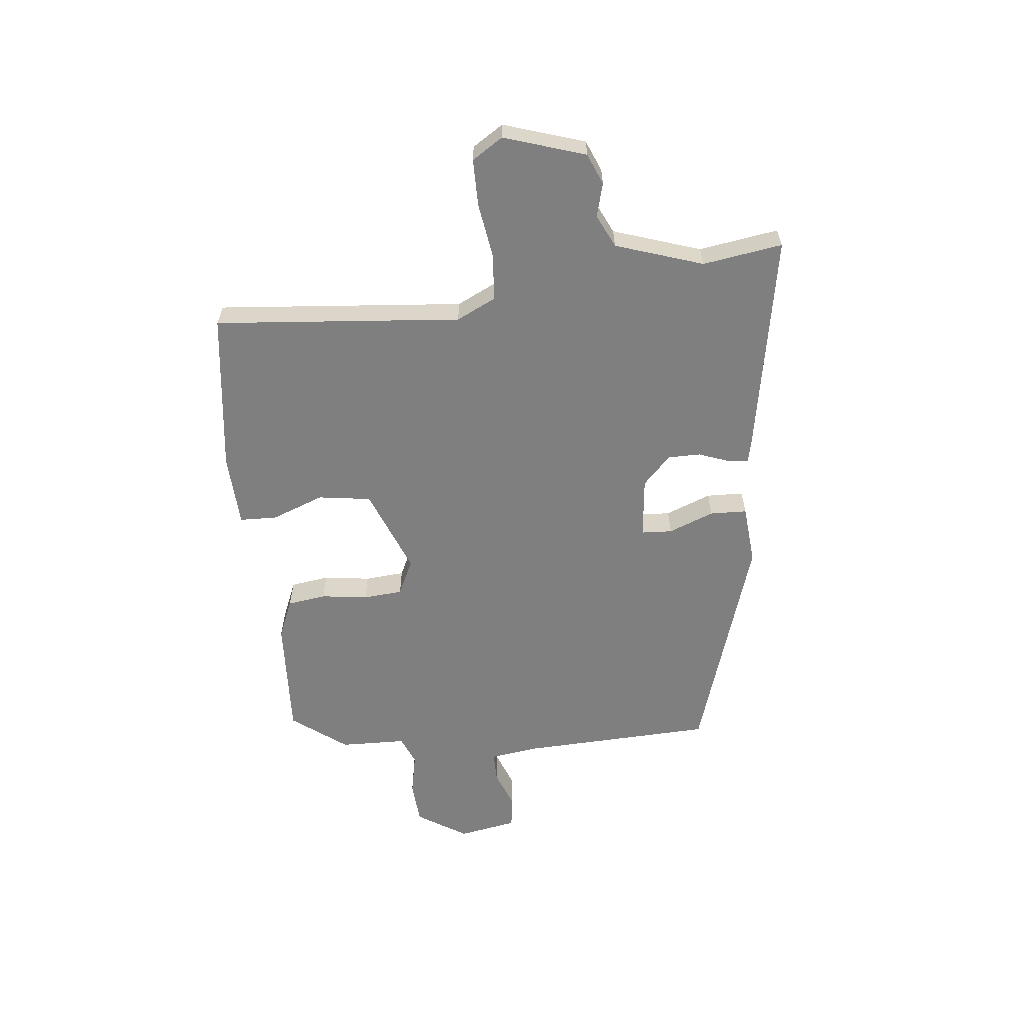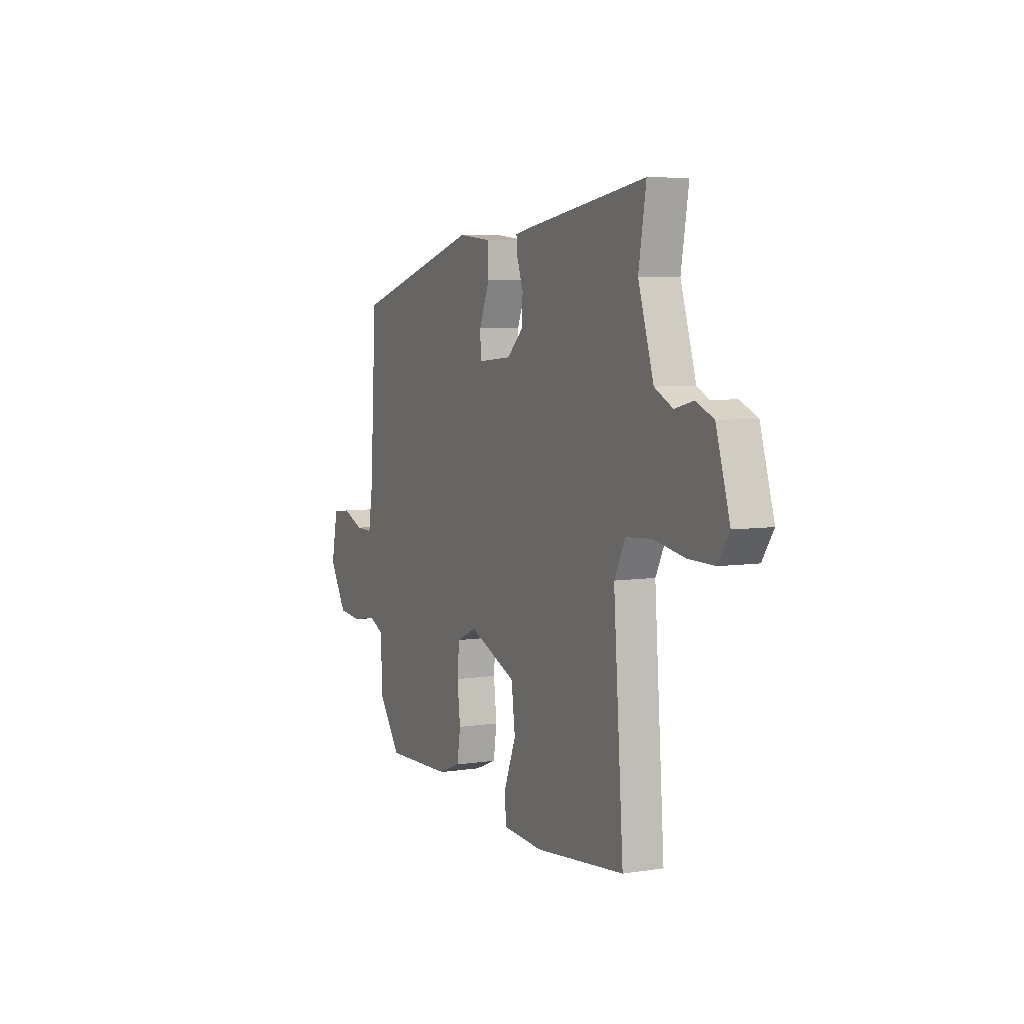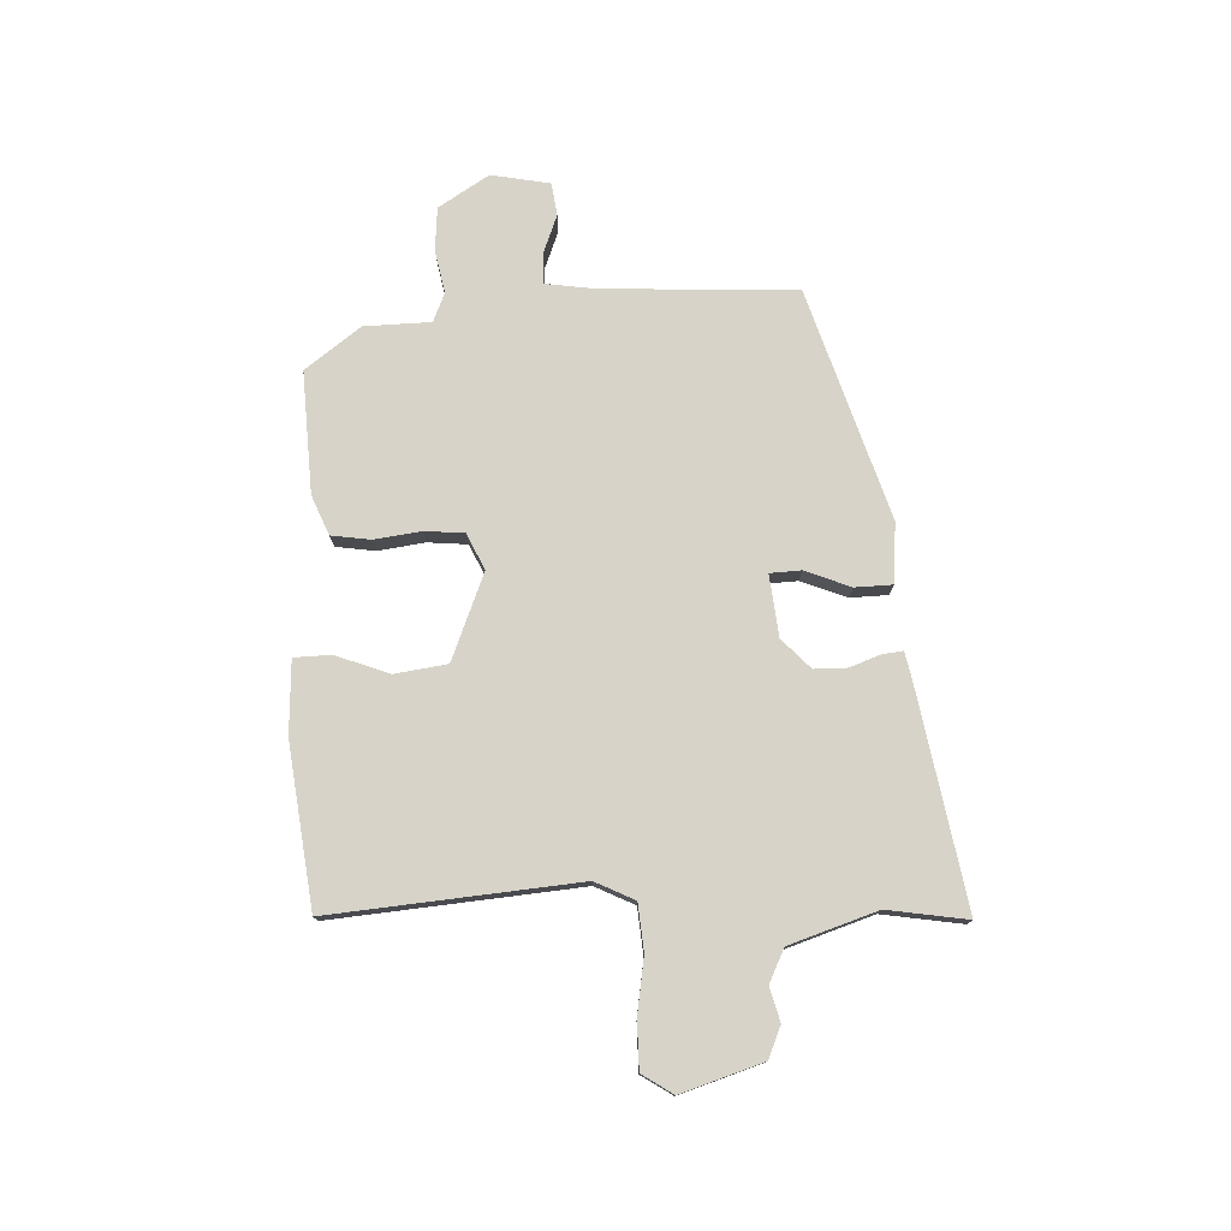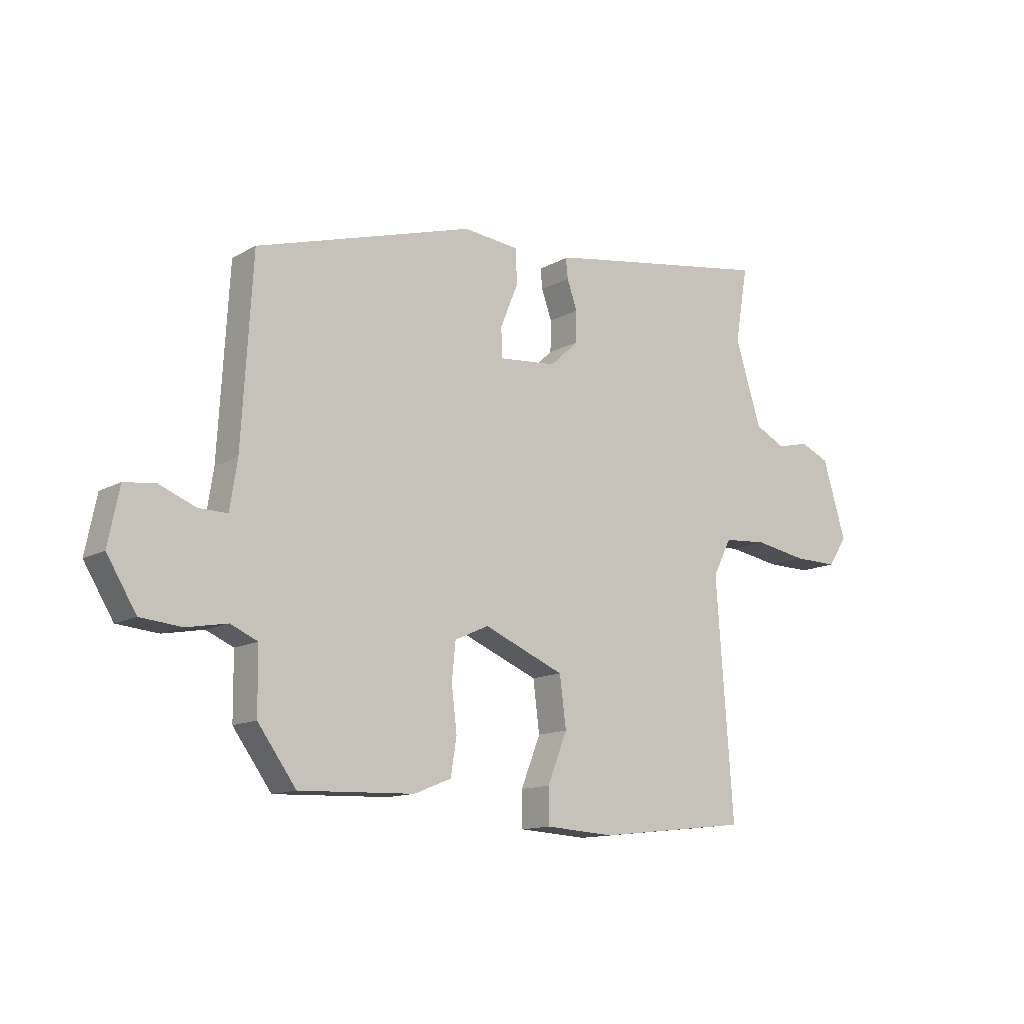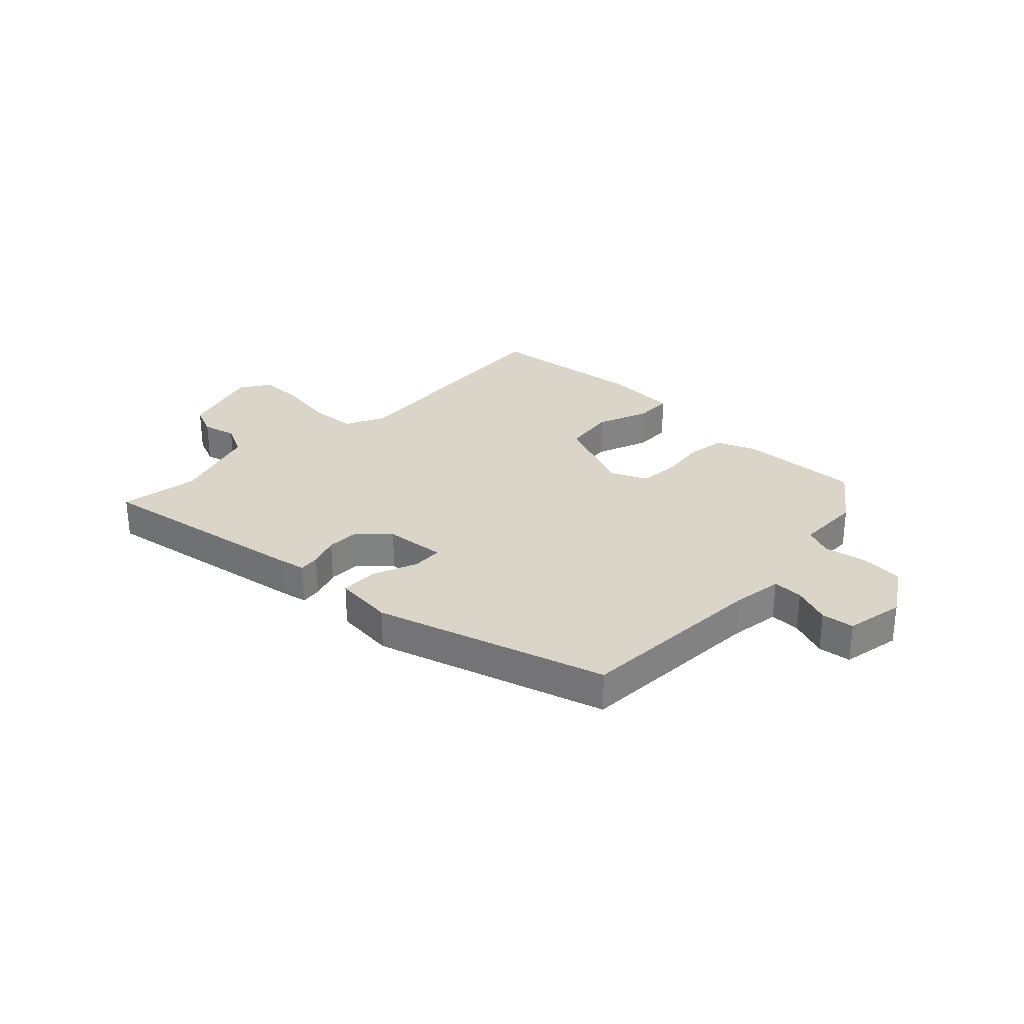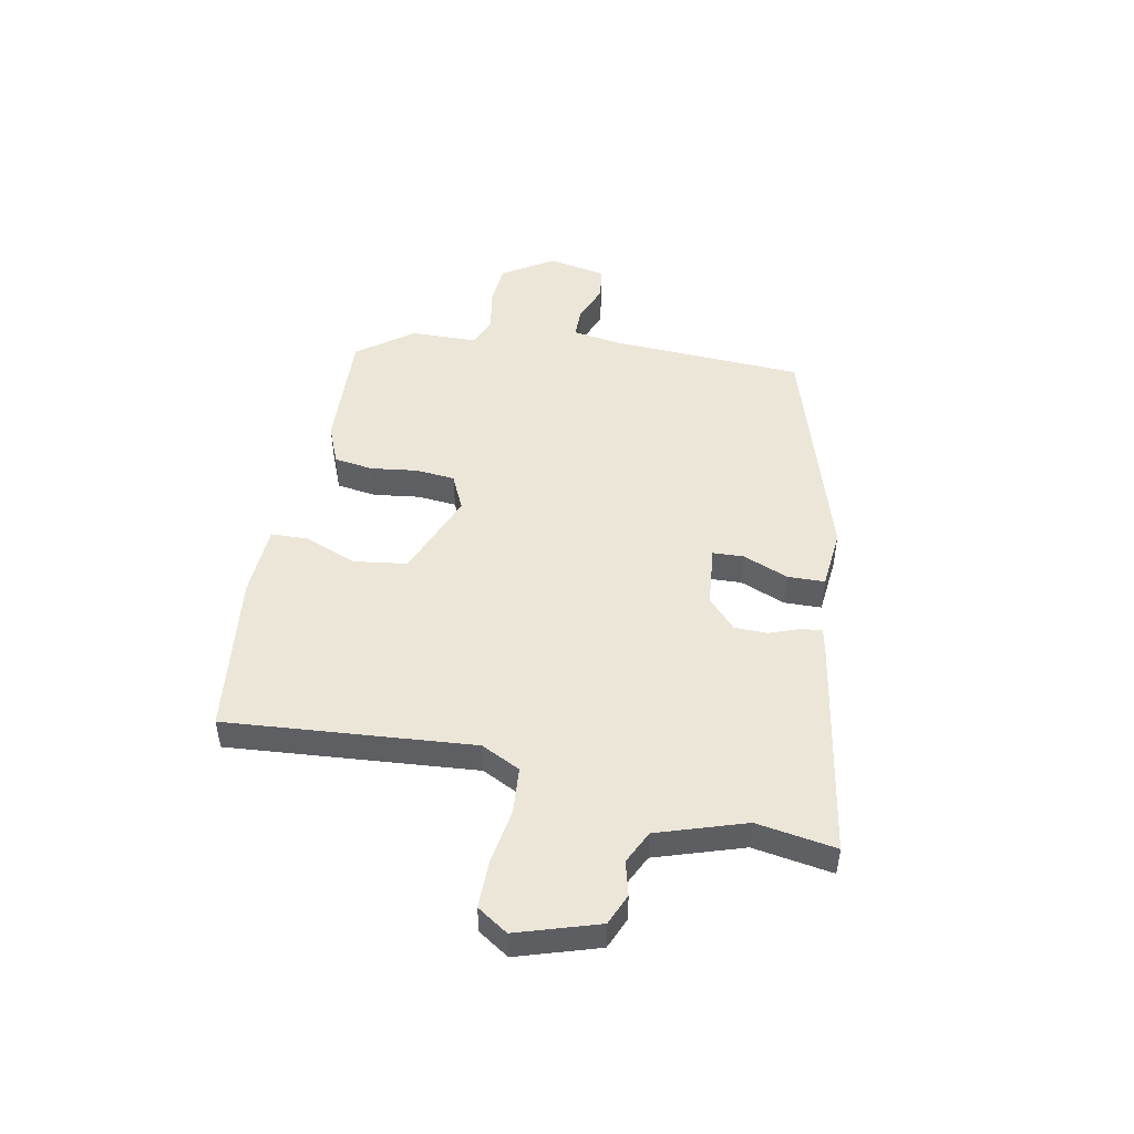
<metadata>
{"format":"obj","ext":"obj","renderer":"f3d","projection":"perspective","resolution":1024,"background":"white","views":[{"elev":-59.9,"azim":-84.9,"up":"+Y"},{"elev":6.0,"azim":-115.1,"up":"+Z"},{"elev":76.6,"azim":-93.1,"up":"+Y"},{"elev":-12.9,"azim":141.7,"up":"+Z"},{"elev":29.3,"azim":43.5,"up":"+Y"},{"elev":48.8,"azim":-79.5,"up":"+Y"}]}
</metadata>
<code>
v -0.483 0.07 -0.498
v -0.451 0.07 -0.059
v -0.486 0.07 0.01
v -0.568 0.07 0.016
v -0.667 0.07 -0.001
v -0.75 0.07 -0.002
v -0.786 0.07 0.052
v -0.742 0.07 0.197
v -0.687 0.07 0.221
v -0.627 0.07 0.206
v -0.569 0.07 0.235
v -0.52 0.07 0.391
v -0.544 0.07 0.532
v -0.154 0.07 0.469
v -0.109 0.07 0.46
v -0.113 0.07 0.423
v -0.132 0.07 0.369
v -0.131 0.07 0.311
v -0.078 0.07 0.262
v 0.031 0.07 0.252
v 0.033 0.07 0.307
v 0 0.07 0.387
v 0.001 0.07 0.453
v 0.107 0.07 0.464
v 0.516 0.07 0.342
v 0.536 0.07 0.001
v 0.55 0.07 -0.088
v 0.604 0.07 -0.087
v 0.672 0.07 -0.06
v 0.73 0.07 -0.067
v 0.751 0.07 -0.171
v 0.696 0.07 -0.261
v 0.619 0.07 -0.268
v 0.543 0.07 -0.254
v 0.492 0.07 -0.276
v 0.491 0.07 -0.394
v 0.419 0.07 -0.493
v 0.203 0.07 -0.485
v 0.133 0.07 -0.457
v 0.122 0.07 -0.388
v 0.132 0.07 -0.305
v 0.125 0.07 -0.235
v 0.061 0.07 -0.206
v -0.091 0.07 -0.269
v -0.103 0.07 -0.363
v -0.066 0.07 -0.456
v -0.067 0.07 -0.522
v -0.196 0.07 -0.53
v -0.483 0 -0.498
v -0.451 0 -0.059
v -0.486 0 0.01
v -0.568 0 0.016
v -0.667 0 -0.001
v -0.75 0 -0.002
v -0.786 0 0.052
v -0.742 0 0.197
v -0.687 0 0.221
v -0.627 0 0.206
v -0.569 0 0.235
v -0.52 0 0.391
v -0.544 0 0.532
v -0.154 0 0.469
v -0.109 0 0.46
v -0.113 0 0.423
v -0.132 0 0.369
v -0.131 0 0.311
v -0.078 0 0.262
v 0.031 0 0.252
v 0.033 0 0.307
v 0 0 0.387
v 0.001 0 0.453
v 0.107 0 0.464
v 0.516 0 0.342
v 0.536 0 0.001
v 0.55 0 -0.088
v 0.604 0 -0.087
v 0.672 0 -0.06
v 0.73 0 -0.067
v 0.751 0 -0.171
v 0.696 0 -0.261
v 0.619 0 -0.268
v 0.543 0 -0.254
v 0.492 0 -0.276
v 0.491 0 -0.394
v 0.419 0 -0.493
v 0.203 0 -0.485
v 0.133 0 -0.457
v 0.122 0 -0.388
v 0.132 0 -0.305
v 0.125 0 -0.235
v 0.061 0 -0.206
v -0.091 0 -0.269
v -0.103 0 -0.363
v -0.066 0 -0.456
v -0.067 0 -0.522
v -0.196 0 -0.53
f 48 1 2
f 47 48 2
f 46 47 2
f 45 46 2
f 44 45 2 3
f 43 44 3
f 39 40 41
f 38 39 41
f 37 38 41
f 36 37 41
f 35 36 41
f 34 35 41 42
f 32 33 34
f 31 32 34
f 30 31 34
f 29 30 34
f 28 29 34
f 34 42 43
f 28 34 43
f 27 28 43
f 24 25 26
f 23 24 26
f 22 23 26
f 21 22 26
f 26 27 43
f 21 26 43
f 20 21 43
f 15 16 17
f 14 15 17
f 13 14 17
f 12 13 17
f 11 12 17 18
f 10 11 18 19
f 8 9 10
f 7 8 10
f 6 7 10
f 5 6 10
f 4 5 10
f 10 19 20
f 4 10 20
f 3 4 20
f 3 20 43
f 50 49 96
f 50 96 95
f 50 95 94
f 50 94 93
f 51 50 93 92
f 51 92 91
f 89 88 87
f 89 87 86
f 89 86 85
f 89 85 84
f 89 84 83
f 90 89 83 82
f 82 81 80
f 82 80 79
f 82 79 78
f 82 78 77
f 82 77 76
f 91 90 82
f 91 82 76
f 91 76 75
f 74 73 72
f 74 72 71
f 74 71 70
f 74 70 69
f 91 75 74
f 91 74 69
f 91 69 68
f 65 64 63
f 65 63 62
f 65 62 61
f 65 61 60
f 66 65 60 59
f 67 66 59 58
f 58 57 56
f 58 56 55
f 58 55 54
f 58 54 53
f 58 53 52
f 68 67 58
f 68 58 52
f 68 52 51
f 91 68 51
f 1 49 50 2
f 2 50 51 3
f 3 51 52 4
f 4 52 53 5
f 5 53 54 6
f 6 54 55 7
f 7 55 56 8
f 8 56 57 9
f 9 57 58 10
f 10 58 59 11
f 11 59 60 12
f 12 60 61 13
f 13 61 62 14
f 14 62 63 15
f 15 63 64 16
f 16 64 65 17
f 17 65 66 18
f 18 66 67 19
f 19 67 68 20
f 20 68 69 21
f 21 69 70 22
f 22 70 71 23
f 23 71 72 24
f 24 72 73 25
f 25 73 74 26
f 26 74 75 27
f 27 75 76 28
f 28 76 77 29
f 29 77 78 30
f 30 78 79 31
f 31 79 80 32
f 32 80 81 33
f 33 81 82 34
f 34 82 83 35
f 35 83 84 36
f 36 84 85 37
f 37 85 86 38
f 38 86 87 39
f 39 87 88 40
f 40 88 89 41
f 41 89 90 42
f 42 90 91 43
f 43 91 92 44
f 44 92 93 45
f 45 93 94 46
f 46 94 95 47
f 47 95 96 48
f 48 96 49 1

</code>
